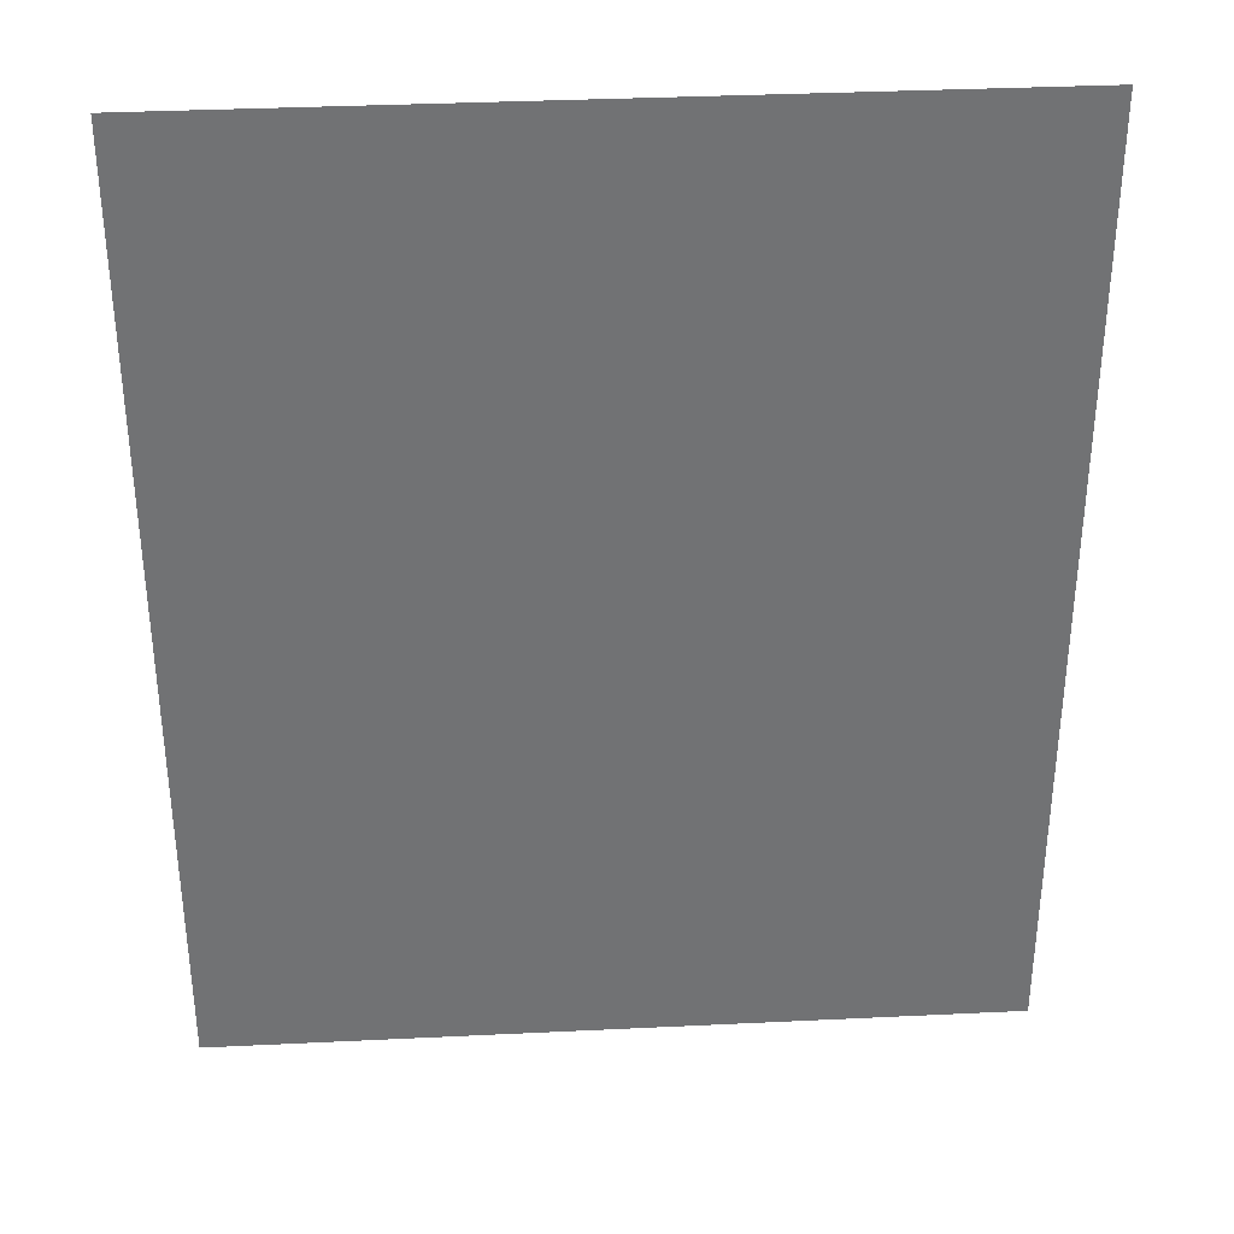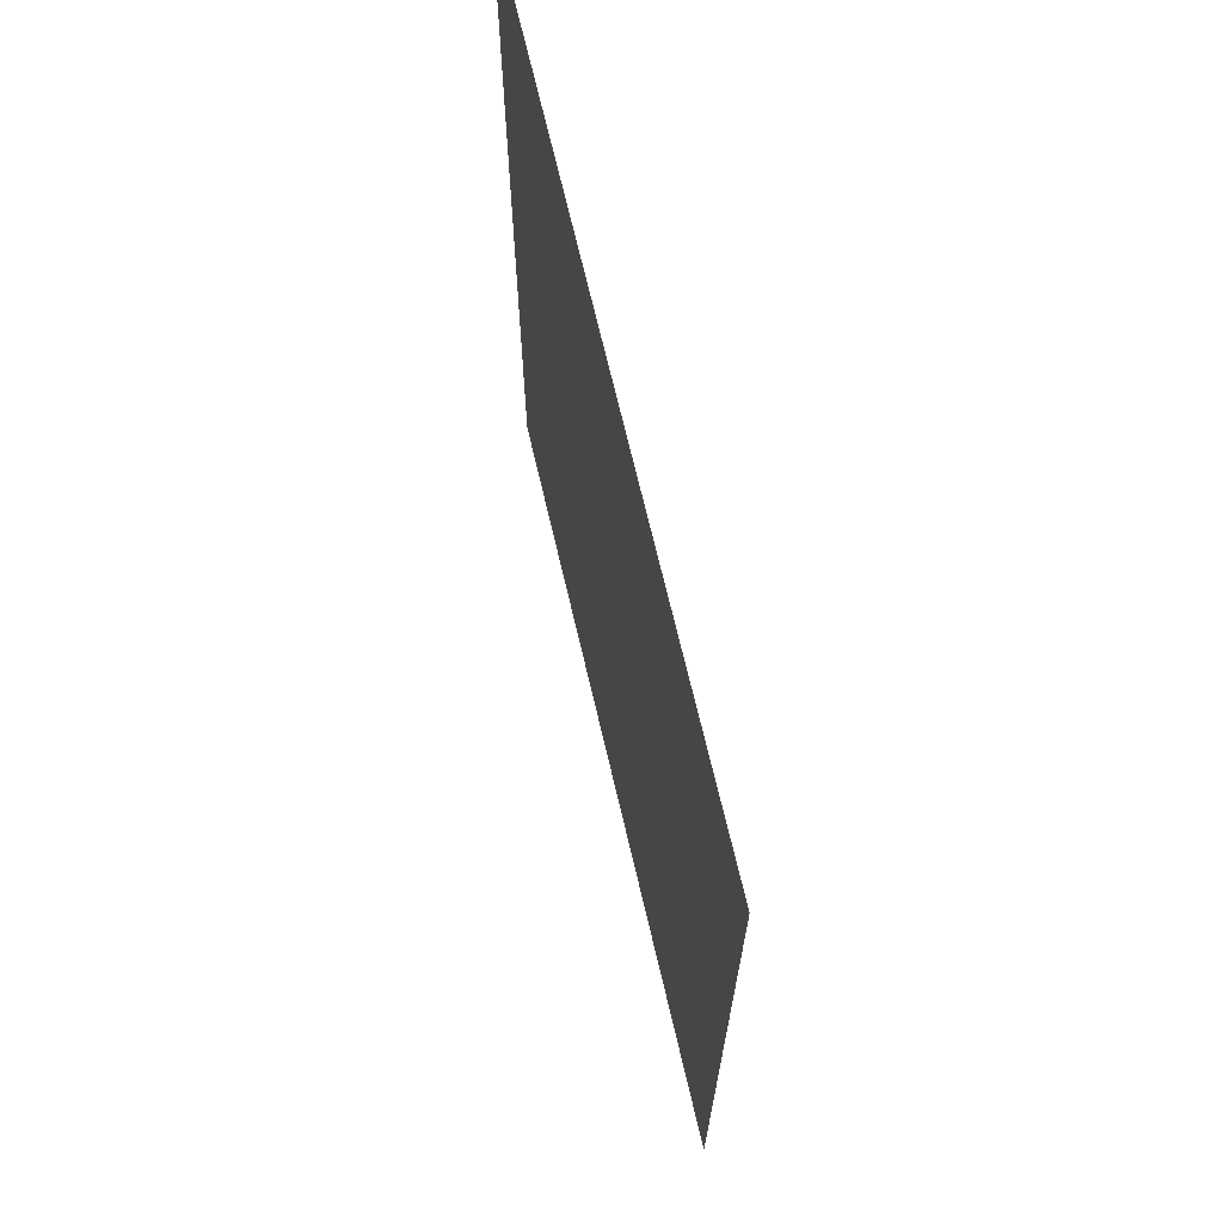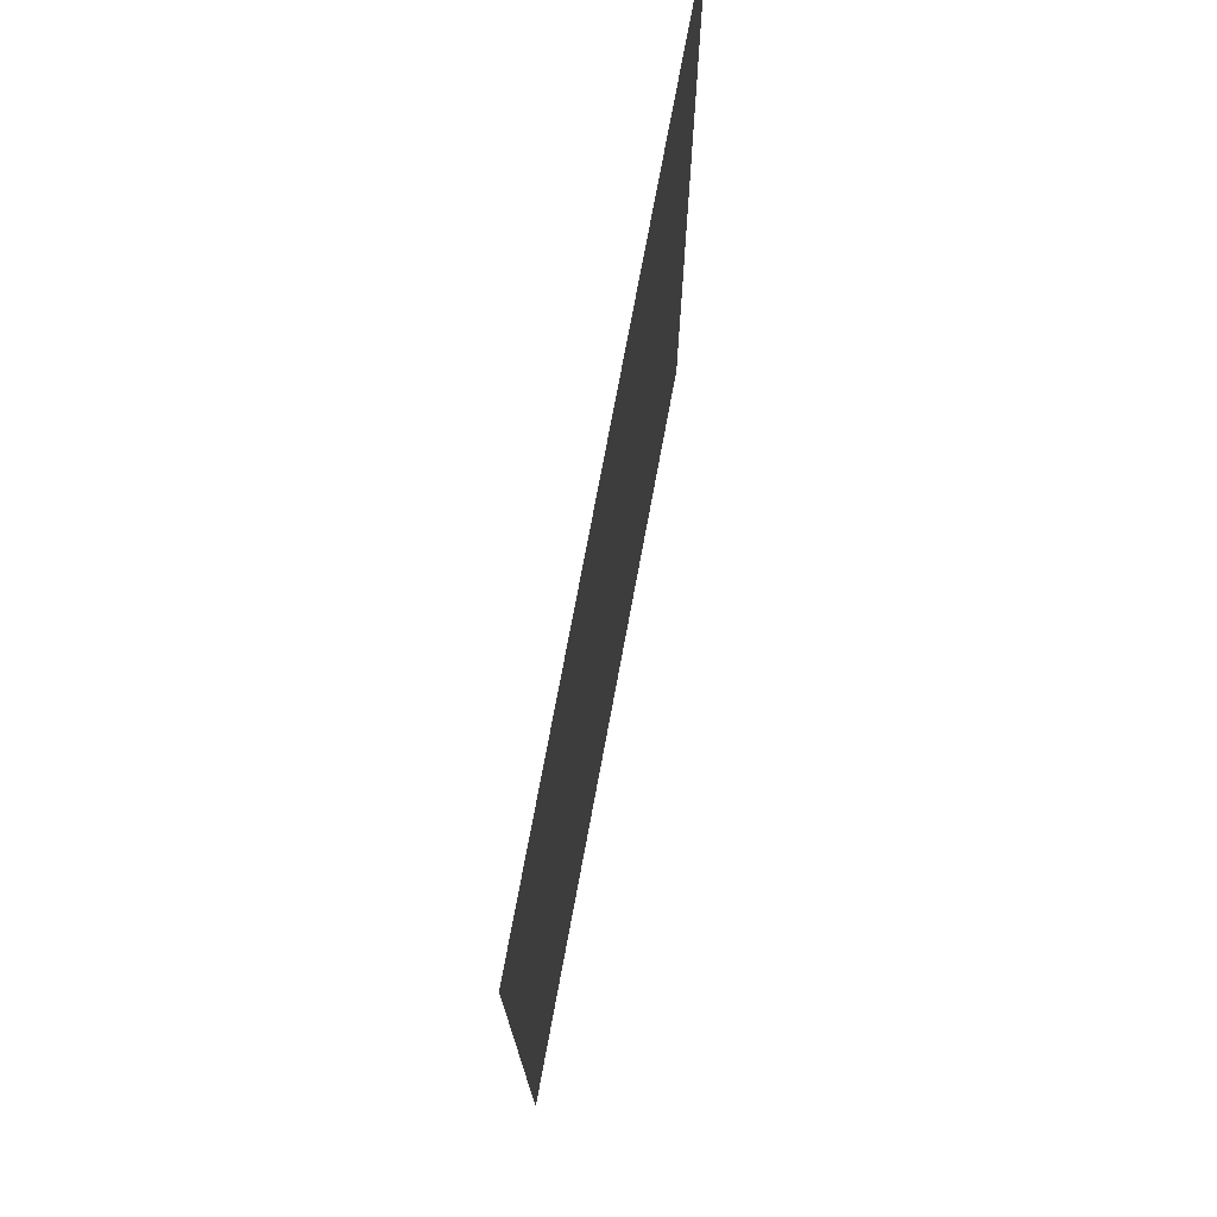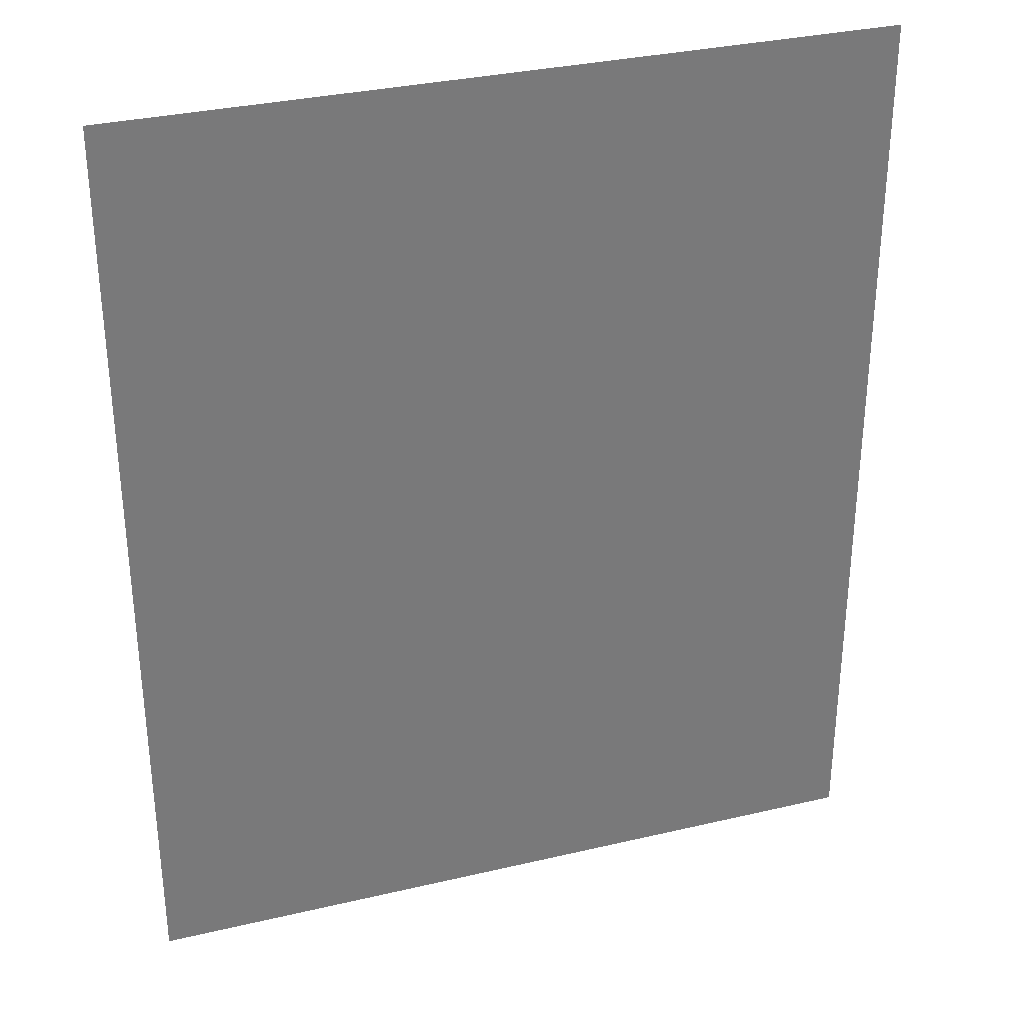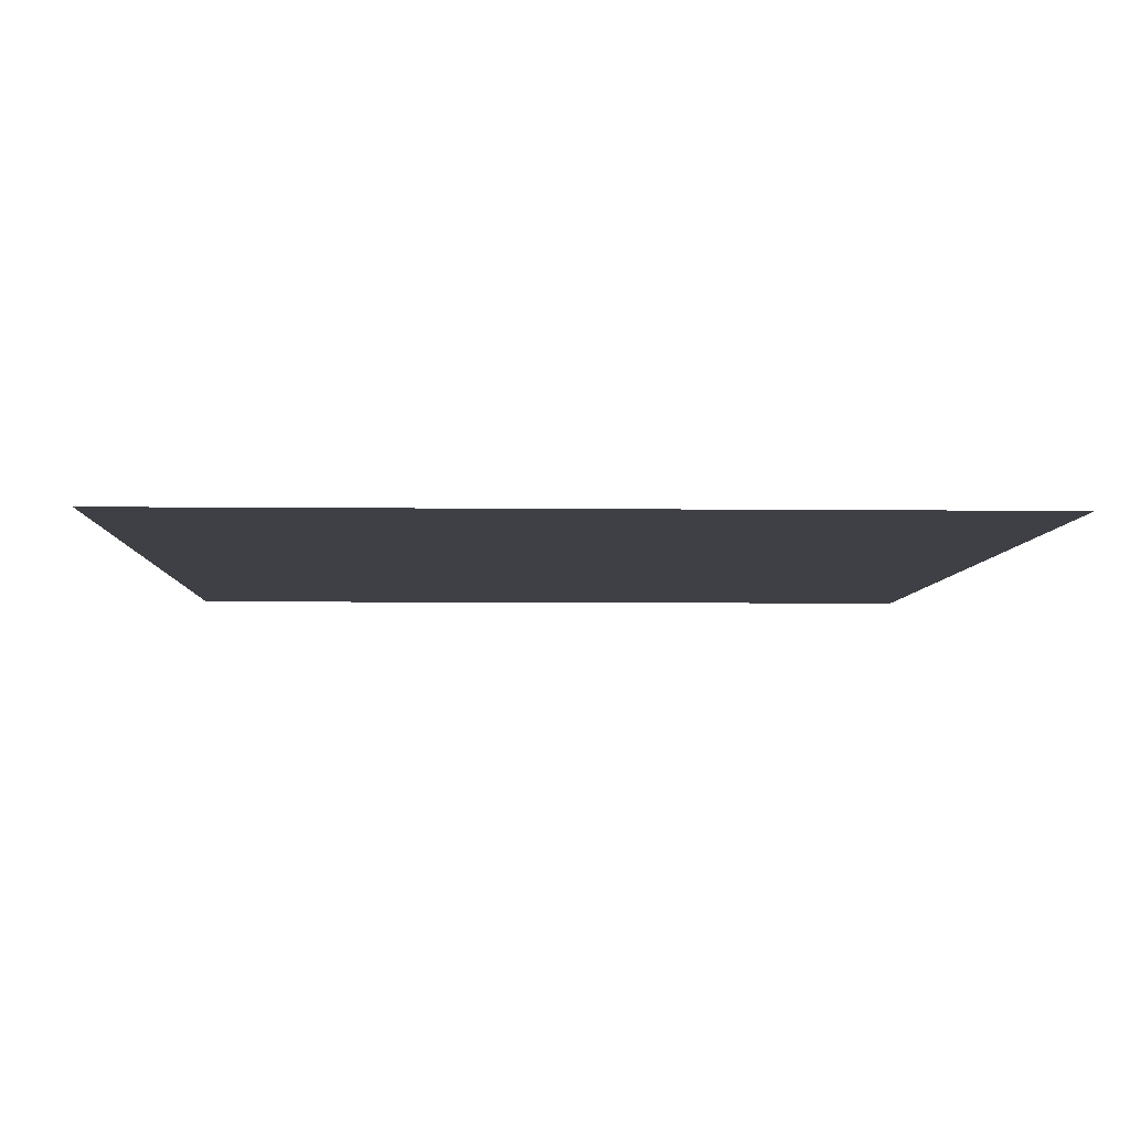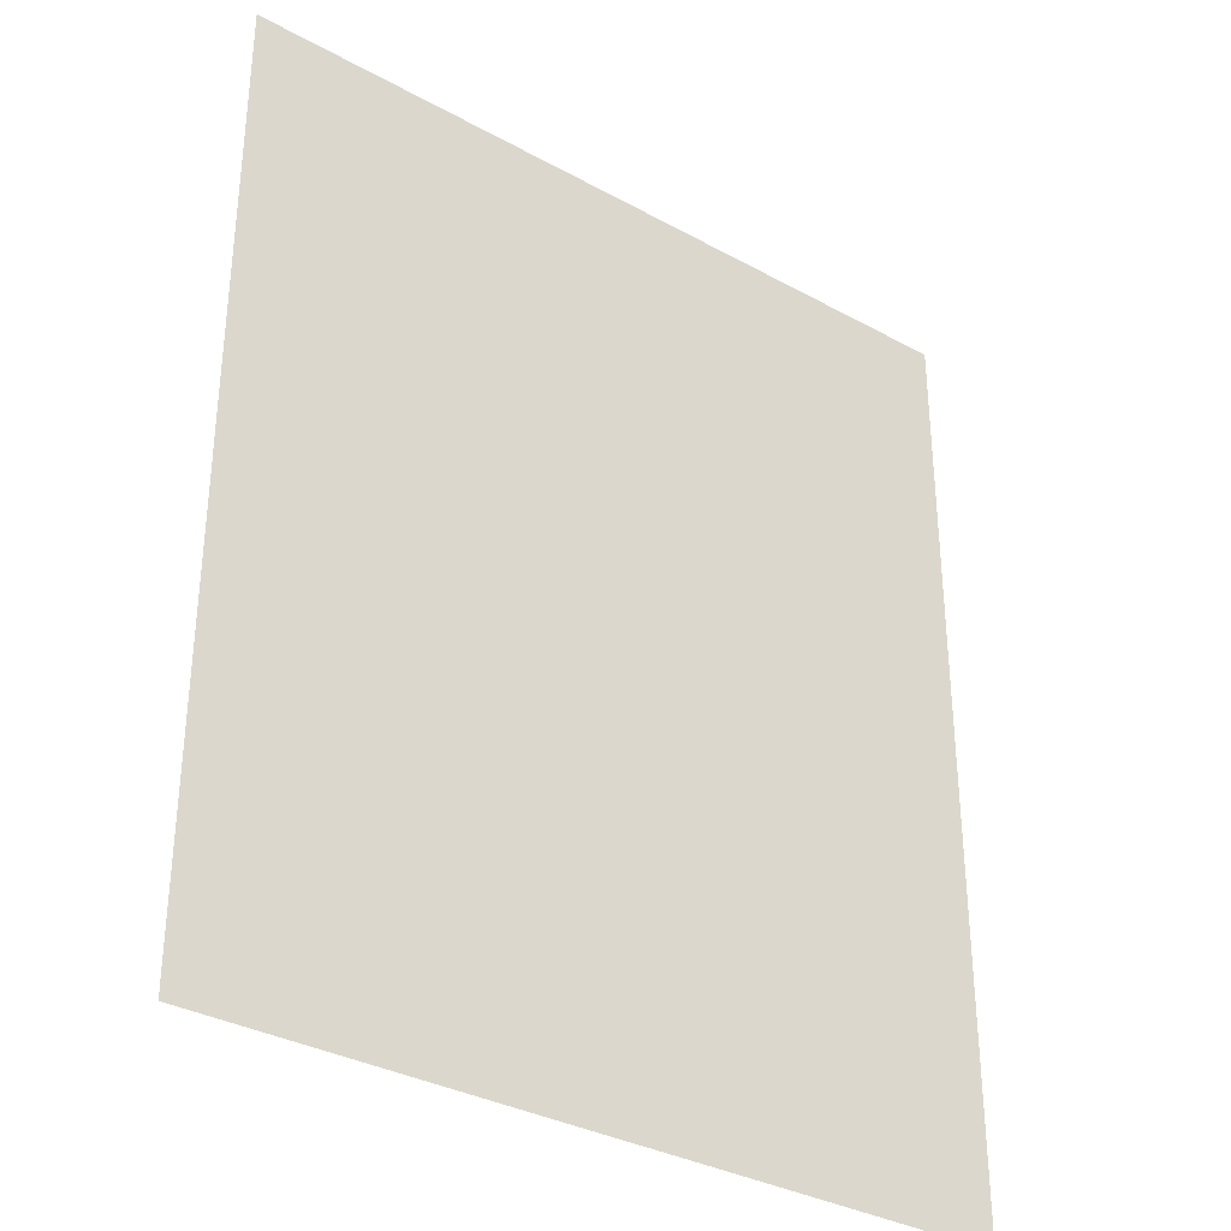
<metadata>
{"format":"obj","ext":"obj","renderer":"f3d","projection":"perspective","resolution":1024,"background":"white","views":[{"elev":34.9,"azim":176.3,"up":"+Z"},{"elev":69.9,"azim":-103.2,"up":"+Z"},{"elev":75.3,"azim":-79.4,"up":"+Z"},{"elev":32.4,"azim":161.8,"up":"+Z"},{"elev":-5.2,"azim":-2.1,"up":"+Y"},{"elev":-33.7,"azim":-36.9,"up":"+Z"}]}
</metadata>
<code>
v 0.01035 0 -0.025
v 0.01035 0 -0.00285
v -0.0103 0 -0.00285
v -0.0103 0 -0.025
v 0.01035 0 0.0064
v 0.01035 0 0.025
v -0.0103 0 0.025
v -0.0103 0 0.0064
v -0.02065 0 -0.025
v -0.0103 0 0.0064
v -0.0103 0 0.025
v -0.02065 0 0.025
v -0.02065 0 -0.025
v -0.0103 0 -0.00285
v -0.0103 0 0.0064
v -0.02065 0 -0.025
v -0.0103 0 -0.025
v -0.0103 0 -0.00285
v 0.01035 0 0.0064
v 0.02065 0 -0.025
v 0.02065 0 0.025
v 0.01035 0 0.025
v 0.01035 0 0.0064
v 0.01035 0 -0.00285
v 0.02065 0 -0.025
v 0.02065 0 -0.025
v 0.01035 0 -0.00285
v 0.01035 0 -0.025
v 0.01035 0 0.0064
v -0.0103 0 0.0064
v -0.0103 0 -0.00285
v 0.01035 0 -0.00285
g mesh51916
f 1 2 3
f 3 4 1
f 5 6 7
f 7 8 5
g mesh51917
f 9 10 11
f 11 12 9
f 13 14 15
f 16 17 18
f 19 20 21
f 21 22 19
f 23 24 25
f 26 27 28
f 29 30 31
f 31 32 29

</code>
